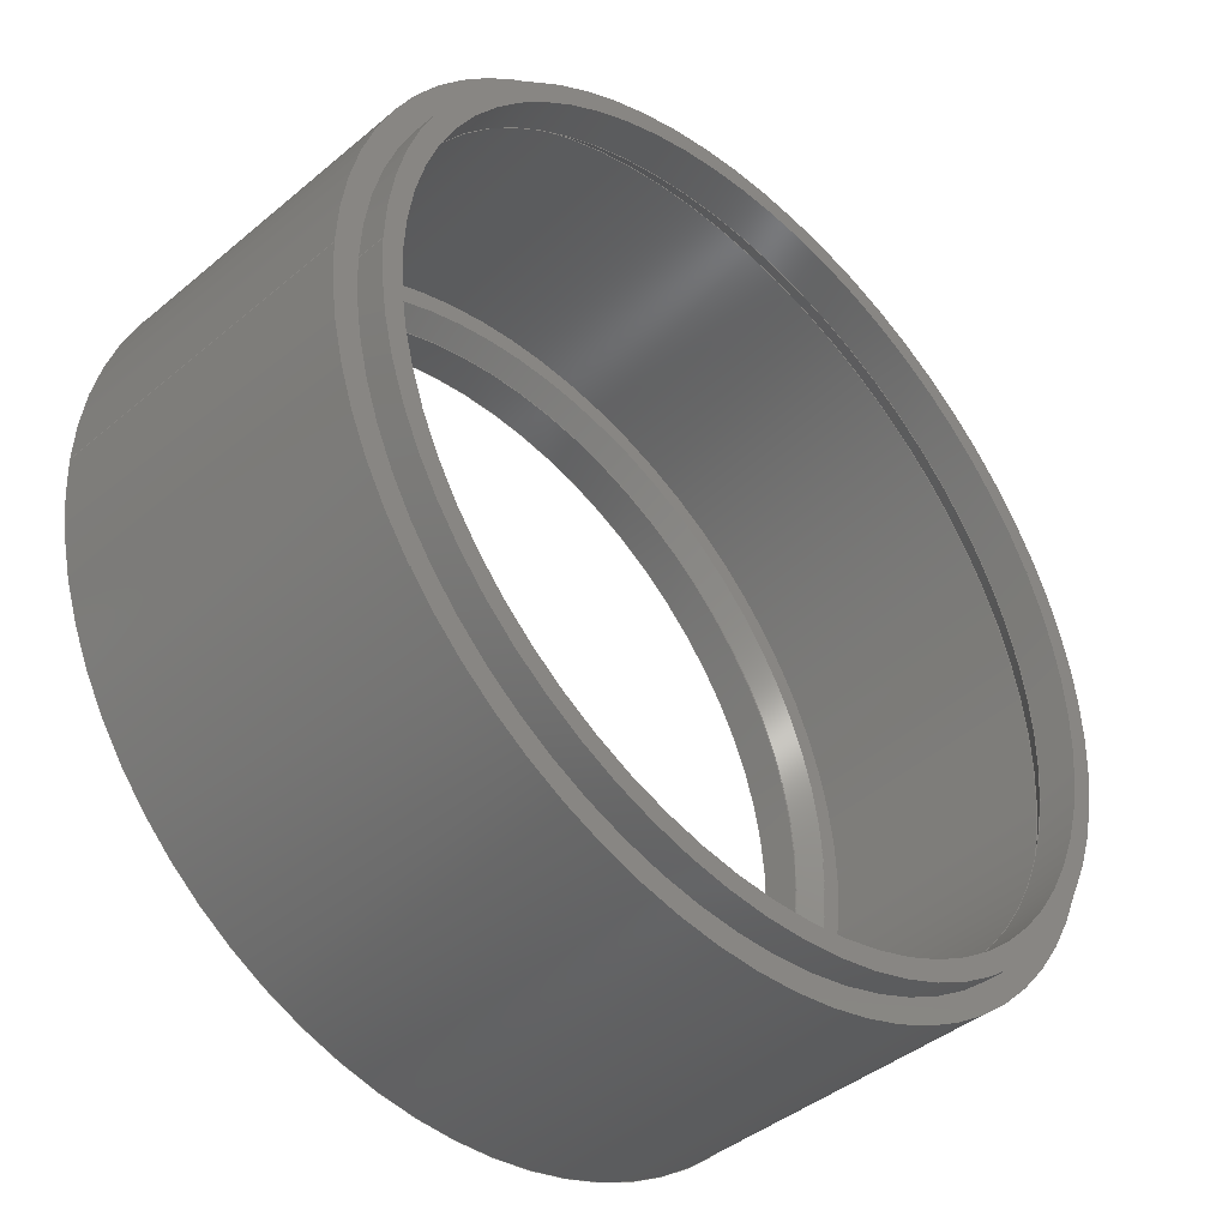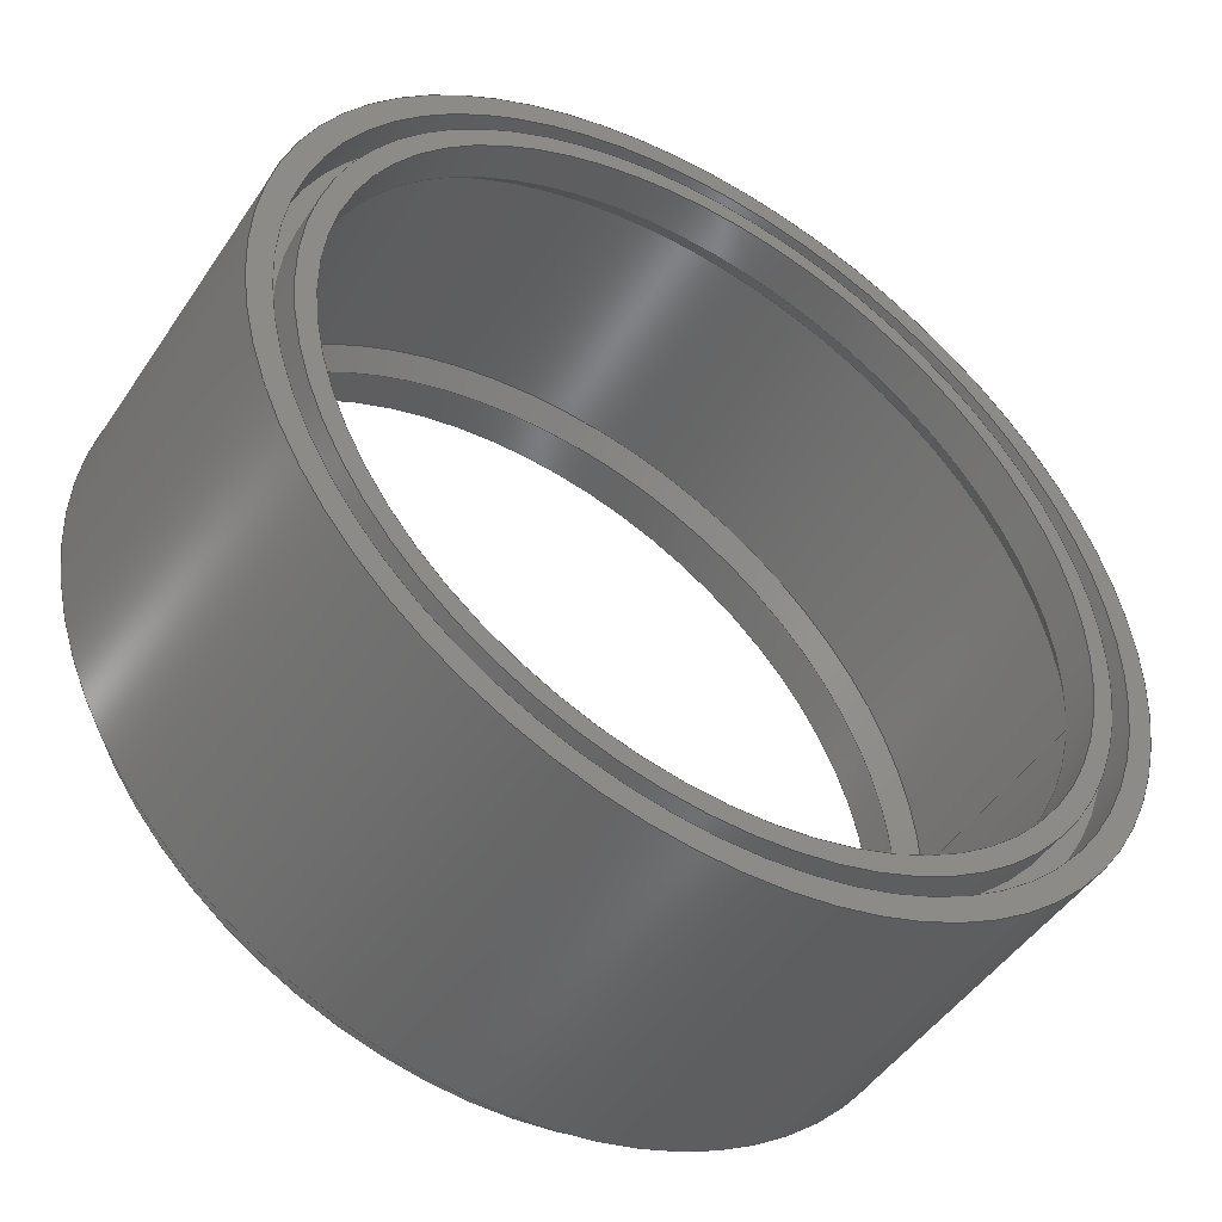
<metadata>
{"format":"step","ext":"step","renderer":"f3d","projection":"perspective","resolution":1024,"background":"white","views":[{"elev":-41.9,"azim":-44.9,"up":"+Y"},{"elev":-47.8,"azim":147.7,"up":"+Y"}]}
</metadata>
<code>
ISO-10303-21;
DATA;
#1=MECHANICAL_DESIGN_GEOMETRIC_PRESENTATION_REPRESENTATION('',(#4),#391);
#2=SHAPE_REPRESENTATION_RELATIONSHIP('SRR','None',#398,#3);
#3=ADVANCED_BREP_SHAPE_REPRESENTATION('',(#5),#390);
#4=STYLED_ITEM('',(#407),#5);
#5=MANIFOLD_SOLID_BREP('chamber body',#209);
#6=FACE_BOUND('',#46,.T.);
#7=FACE_BOUND('',#50,.T.);
#8=FACE_BOUND('',#54,.T.);
#9=FACE_BOUND('',#56,.T.);
#10=FACE_BOUND('',#59,.T.);
#11=FACE_BOUND('',#63,.T.);
#12=FACE_BOUND('',#65,.T.);
#13=PLANE('',#228);
#14=PLANE('',#235);
#15=PLANE('',#243);
#16=PLANE('',#244);
#17=PLANE('',#249);
#18=PLANE('',#253);
#19=PLANE('',#254);
#20=CYLINDRICAL_SURFACE('',#226,41.88);
#21=CYLINDRICAL_SURFACE('',#233,39.85);
#22=CYLINDRICAL_SURFACE('',#237,41.88);
#23=CYLINDRICAL_SURFACE('',#240,43.83);
#24=CYLINDRICAL_SURFACE('',#246,43.83);
#25=CYLINDRICAL_SURFACE('',#250,43.83);
#26=CYLINDRICAL_SURFACE('',#251,46.25);
#27=FACE_OUTER_BOUND('',#43,.T.);
#28=FACE_OUTER_BOUND('',#44,.T.);
#29=FACE_OUTER_BOUND('',#45,.T.);
#30=FACE_OUTER_BOUND('',#47,.T.);
#31=FACE_OUTER_BOUND('',#48,.T.);
#32=FACE_OUTER_BOUND('',#49,.T.);
#33=FACE_OUTER_BOUND('',#51,.T.);
#34=FACE_OUTER_BOUND('',#52,.T.);
#35=FACE_OUTER_BOUND('',#53,.T.);
#36=FACE_OUTER_BOUND('',#55,.T.);
#37=FACE_OUTER_BOUND('',#57,.T.);
#38=FACE_OUTER_BOUND('',#58,.T.);
#39=FACE_OUTER_BOUND('',#60,.T.);
#40=FACE_OUTER_BOUND('',#61,.T.);
#41=FACE_OUTER_BOUND('',#62,.T.);
#42=FACE_OUTER_BOUND('',#64,.T.);
#43=EDGE_LOOP('',(#141,#142,#143,#144));
#44=EDGE_LOOP('',(#145,#146,#147,#148));
#45=EDGE_LOOP('',(#149));
#46=EDGE_LOOP('',(#150));
#47=EDGE_LOOP('',(#151,#152,#153,#154));
#48=EDGE_LOOP('',(#155,#156,#157,#158));
#49=EDGE_LOOP('',(#159));
#50=EDGE_LOOP('',(#160));
#51=EDGE_LOOP('',(#161,#162,#163,#164));
#52=EDGE_LOOP('',(#165,#166,#167,#168));
#53=EDGE_LOOP('',(#169));
#54=EDGE_LOOP('',(#170));
#55=EDGE_LOOP('',(#171));
#56=EDGE_LOOP('',(#172));
#57=EDGE_LOOP('',(#173,#174,#175,#176));
#58=EDGE_LOOP('',(#177));
#59=EDGE_LOOP('',(#178));
#60=EDGE_LOOP('',(#179,#180,#181,#182));
#61=EDGE_LOOP('',(#183,#184,#185,#186));
#62=EDGE_LOOP('',(#187));
#63=EDGE_LOOP('',(#188));
#64=EDGE_LOOP('',(#189));
#65=EDGE_LOOP('',(#190));
#66=LINE('',#335,#75);
#67=LINE('',#340,#76);
#68=LINE('',#348,#77);
#69=LINE('',#352,#78);
#70=LINE('',#361,#79);
#71=LINE('',#367,#80);
#72=LINE('',#377,#81);
#73=LINE('',#381,#82);
#74=LINE('',#385,#83);
#75=VECTOR('',#261,42.83);
#76=VECTOR('',#268,41.88);
#77=VECTOR('',#277,40.85);
#78=VECTOR('',#282,39.85);
#79=VECTOR('',#293,41.88);
#80=VECTOR('',#300,43.83);
#81=VECTOR('',#313,43.83);
#82=VECTOR('',#320,43.83);
#83=VECTOR('',#325,46.25);
#84=CIRCLE('',#224,41.88);
#85=CIRCLE('',#225,43.77);
#86=CIRCLE('',#227,41.88);
#87=CIRCLE('',#229,43.83);
#88=CIRCLE('',#231,41.85);
#89=CIRCLE('',#232,39.85);
#90=CIRCLE('',#234,39.85);
#91=CIRCLE('',#236,43.83);
#92=CIRCLE('',#238,41.88);
#93=CIRCLE('',#239,41.88);
#94=CIRCLE('',#241,43.83);
#95=CIRCLE('',#242,43.83);
#96=CIRCLE('',#245,46.25);
#97=CIRCLE('',#247,43.83);
#98=CIRCLE('',#248,43.83);
#99=CIRCLE('',#252,46.25);
#100=VERTEX_POINT('',#332);
#101=VERTEX_POINT('',#334);
#102=VERTEX_POINT('',#338);
#103=VERTEX_POINT('',#342);
#104=VERTEX_POINT('',#345);
#105=VERTEX_POINT('',#347);
#106=VERTEX_POINT('',#351);
#107=VERTEX_POINT('',#355);
#108=VERTEX_POINT('',#358);
#109=VERTEX_POINT('',#360);
#110=VERTEX_POINT('',#364);
#111=VERTEX_POINT('',#366);
#112=VERTEX_POINT('',#371);
#113=VERTEX_POINT('',#374);
#114=VERTEX_POINT('',#376);
#115=VERTEX_POINT('',#383);
#116=EDGE_CURVE('',#100,#100,#84,.T.);
#117=EDGE_CURVE('',#100,#101,#66,.T.);
#118=EDGE_CURVE('',#101,#101,#85,.T.);
#119=EDGE_CURVE('',#102,#102,#86,.T.);
#120=EDGE_CURVE('',#102,#100,#67,.T.);
#121=EDGE_CURVE('',#103,#103,#87,.T.);
#122=EDGE_CURVE('',#104,#104,#88,.T.);
#123=EDGE_CURVE('',#104,#105,#68,.T.);
#124=EDGE_CURVE('',#105,#105,#89,.T.);
#125=EDGE_CURVE('',#105,#106,#69,.T.);
#126=EDGE_CURVE('',#106,#106,#90,.T.);
#127=EDGE_CURVE('',#107,#107,#91,.T.);
#128=EDGE_CURVE('',#108,#108,#92,.T.);
#129=EDGE_CURVE('',#108,#109,#70,.T.);
#130=EDGE_CURVE('',#109,#109,#93,.T.);
#131=EDGE_CURVE('',#110,#110,#94,.T.);
#132=EDGE_CURVE('',#110,#111,#71,.T.);
#133=EDGE_CURVE('',#111,#111,#95,.T.);
#134=EDGE_CURVE('',#112,#112,#96,.T.);
#135=EDGE_CURVE('',#113,#113,#97,.T.);
#136=EDGE_CURVE('',#113,#114,#72,.T.);
#137=EDGE_CURVE('',#114,#114,#98,.T.);
#138=EDGE_CURVE('',#103,#107,#73,.T.);
#139=EDGE_CURVE('',#115,#115,#99,.T.);
#140=EDGE_CURVE('',#115,#112,#74,.T.);
#141=ORIENTED_EDGE('',*,*,#116,.T.);
#142=ORIENTED_EDGE('',*,*,#117,.T.);
#143=ORIENTED_EDGE('',*,*,#118,.T.);
#144=ORIENTED_EDGE('',*,*,#117,.F.);
#145=ORIENTED_EDGE('',*,*,#119,.F.);
#146=ORIENTED_EDGE('',*,*,#120,.T.);
#147=ORIENTED_EDGE('',*,*,#116,.F.);
#148=ORIENTED_EDGE('',*,*,#120,.F.);
#149=ORIENTED_EDGE('',*,*,#121,.F.);
#150=ORIENTED_EDGE('',*,*,#118,.F.);
#151=ORIENTED_EDGE('',*,*,#122,.T.);
#152=ORIENTED_EDGE('',*,*,#123,.T.);
#153=ORIENTED_EDGE('',*,*,#124,.T.);
#154=ORIENTED_EDGE('',*,*,#123,.F.);
#155=ORIENTED_EDGE('',*,*,#124,.F.);
#156=ORIENTED_EDGE('',*,*,#125,.T.);
#157=ORIENTED_EDGE('',*,*,#126,.T.);
#158=ORIENTED_EDGE('',*,*,#125,.F.);
#159=ORIENTED_EDGE('',*,*,#127,.F.);
#160=ORIENTED_EDGE('',*,*,#122,.F.);
#161=ORIENTED_EDGE('',*,*,#128,.F.);
#162=ORIENTED_EDGE('',*,*,#129,.T.);
#163=ORIENTED_EDGE('',*,*,#130,.T.);
#164=ORIENTED_EDGE('',*,*,#129,.F.);
#165=ORIENTED_EDGE('',*,*,#131,.F.);
#166=ORIENTED_EDGE('',*,*,#132,.T.);
#167=ORIENTED_EDGE('',*,*,#133,.T.);
#168=ORIENTED_EDGE('',*,*,#132,.F.);
#169=ORIENTED_EDGE('',*,*,#133,.F.);
#170=ORIENTED_EDGE('',*,*,#130,.F.);
#171=ORIENTED_EDGE('',*,*,#134,.F.);
#172=ORIENTED_EDGE('',*,*,#131,.T.);
#173=ORIENTED_EDGE('',*,*,#135,.F.);
#174=ORIENTED_EDGE('',*,*,#136,.T.);
#175=ORIENTED_EDGE('',*,*,#137,.F.);
#176=ORIENTED_EDGE('',*,*,#136,.F.);
#177=ORIENTED_EDGE('',*,*,#135,.T.);
#178=ORIENTED_EDGE('',*,*,#119,.T.);
#179=ORIENTED_EDGE('',*,*,#121,.T.);
#180=ORIENTED_EDGE('',*,*,#138,.T.);
#181=ORIENTED_EDGE('',*,*,#127,.T.);
#182=ORIENTED_EDGE('',*,*,#138,.F.);
#183=ORIENTED_EDGE('',*,*,#139,.F.);
#184=ORIENTED_EDGE('',*,*,#140,.T.);
#185=ORIENTED_EDGE('',*,*,#134,.T.);
#186=ORIENTED_EDGE('',*,*,#140,.F.);
#187=ORIENTED_EDGE('',*,*,#139,.T.);
#188=ORIENTED_EDGE('',*,*,#137,.T.);
#189=ORIENTED_EDGE('',*,*,#128,.T.);
#190=ORIENTED_EDGE('',*,*,#126,.F.);
#191=CONICAL_SURFACE('',#223,42.83,0.7854);
#192=CONICAL_SURFACE('',#230,40.85,0.7854);
#193=ADVANCED_FACE('',(#27),#191,.F.);
#194=ADVANCED_FACE('',(#28),#20,.F.);
#195=ADVANCED_FACE('',(#29,#6),#13,.F.);
#196=ADVANCED_FACE('',(#30),#192,.F.);
#197=ADVANCED_FACE('',(#31),#21,.F.);
#198=ADVANCED_FACE('',(#32,#7),#14,.T.);
#199=ADVANCED_FACE('',(#33),#22,.T.);
#200=ADVANCED_FACE('',(#34),#23,.F.);
#201=ADVANCED_FACE('',(#35,#8),#15,.F.);
#202=ADVANCED_FACE('',(#36,#9),#16,.F.);
#203=ADVANCED_FACE('',(#37),#24,.T.);
#204=ADVANCED_FACE('',(#38,#10),#17,.T.);
#205=ADVANCED_FACE('',(#39),#25,.F.);
#206=ADVANCED_FACE('',(#40),#26,.T.);
#207=ADVANCED_FACE('',(#41,#11),#18,.T.);
#208=ADVANCED_FACE('',(#42,#12),#19,.F.);
#209=CLOSED_SHELL('',(#193,#194,#195,#196,#197,#198,#199,#200,#201,#202,
#203,#204,#205,#206,#207,#208));
#210=DERIVED_UNIT_ELEMENT(#212,1);
#211=DERIVED_UNIT_ELEMENT(#393,-3);
#212=(
MASS_UNIT()
NAMED_UNIT(*)
SI_UNIT(.KILO.,.GRAM.)
);
#213=DERIVED_UNIT((#210,#211));
#214=MEASURE_REPRESENTATION_ITEM('density measure',
POSITIVE_RATIO_MEASURE(7850),#213);
#215=PROPERTY_DEFINITION_REPRESENTATION(#220,#217);
#216=PROPERTY_DEFINITION_REPRESENTATION(#221,#218);
#217=REPRESENTATION('material name',(#219),#390);
#218=REPRESENTATION('density',(#214),#390);
#219=DESCRIPTIVE_REPRESENTATION_ITEM('Steel','Steel');
#220=PROPERTY_DEFINITION('material property','material name',#400);
#221=PROPERTY_DEFINITION('material property','density of part',#400);
#222=AXIS2_PLACEMENT_3D('',#330,#255,#256);
#223=AXIS2_PLACEMENT_3D('',#331,#257,#258);
#224=AXIS2_PLACEMENT_3D('',#333,#259,#260);
#225=AXIS2_PLACEMENT_3D('',#336,#262,#263);
#226=AXIS2_PLACEMENT_3D('',#337,#264,#265);
#227=AXIS2_PLACEMENT_3D('',#339,#266,#267);
#228=AXIS2_PLACEMENT_3D('',#341,#269,#270);
#229=AXIS2_PLACEMENT_3D('',#343,#271,#272);
#230=AXIS2_PLACEMENT_3D('',#344,#273,#274);
#231=AXIS2_PLACEMENT_3D('',#346,#275,#276);
#232=AXIS2_PLACEMENT_3D('',#349,#278,#279);
#233=AXIS2_PLACEMENT_3D('',#350,#280,#281);
#234=AXIS2_PLACEMENT_3D('',#353,#283,#284);
#235=AXIS2_PLACEMENT_3D('',#354,#285,#286);
#236=AXIS2_PLACEMENT_3D('',#356,#287,#288);
#237=AXIS2_PLACEMENT_3D('',#357,#289,#290);
#238=AXIS2_PLACEMENT_3D('',#359,#291,#292);
#239=AXIS2_PLACEMENT_3D('',#362,#294,#295);
#240=AXIS2_PLACEMENT_3D('',#363,#296,#297);
#241=AXIS2_PLACEMENT_3D('',#365,#298,#299);
#242=AXIS2_PLACEMENT_3D('',#368,#301,#302);
#243=AXIS2_PLACEMENT_3D('',#369,#303,#304);
#244=AXIS2_PLACEMENT_3D('',#370,#305,#306);
#245=AXIS2_PLACEMENT_3D('',#372,#307,#308);
#246=AXIS2_PLACEMENT_3D('',#373,#309,#310);
#247=AXIS2_PLACEMENT_3D('',#375,#311,#312);
#248=AXIS2_PLACEMENT_3D('',#378,#314,#315);
#249=AXIS2_PLACEMENT_3D('',#379,#316,#317);
#250=AXIS2_PLACEMENT_3D('',#380,#318,#319);
#251=AXIS2_PLACEMENT_3D('',#382,#321,#322);
#252=AXIS2_PLACEMENT_3D('',#384,#323,#324);
#253=AXIS2_PLACEMENT_3D('',#386,#326,#327);
#254=AXIS2_PLACEMENT_3D('',#387,#328,#329);
#255=DIRECTION('axis',(0,0,1));
#256=DIRECTION('refdir',(1,0,0));
#257=DIRECTION('center_axis',(0,0,-1));
#258=DIRECTION('ref_axis',(1,0,0));
#259=DIRECTION('center_axis',(0,0,1));
#260=DIRECTION('ref_axis',(1,0,0));
#261=DIRECTION('',(-0.7071,-8.66e-17,-0.7071));
#262=DIRECTION('center_axis',(0,0,-1));
#263=DIRECTION('ref_axis',(1,0,0));
#264=DIRECTION('center_axis',(0,0,1));
#265=DIRECTION('ref_axis',(1,0,0));
#266=DIRECTION('center_axis',(0,0,-1));
#267=DIRECTION('ref_axis',(1,0,0));
#268=DIRECTION('',(0,0,-1));
#269=DIRECTION('center_axis',(0,0,1));
#270=DIRECTION('ref_axis',(1,0,0));
#271=DIRECTION('center_axis',(0,0,1));
#272=DIRECTION('ref_axis',(1,0,0));
#273=DIRECTION('center_axis',(0,0,1));
#274=DIRECTION('ref_axis',(1,0,0));
#275=DIRECTION('center_axis',(0,0,1));
#276=DIRECTION('ref_axis',(1,0,0));
#277=DIRECTION('',(0.7071,8.66e-17,-0.7071));
#278=DIRECTION('center_axis',(0,0,-1));
#279=DIRECTION('ref_axis',(1,0,0));
#280=DIRECTION('center_axis',(0,0,1));
#281=DIRECTION('ref_axis',(1,0,0));
#282=DIRECTION('',(0,0,-1));
#283=DIRECTION('center_axis',(0,0,-1));
#284=DIRECTION('ref_axis',(1,0,0));
#285=DIRECTION('center_axis',(0,0,1));
#286=DIRECTION('ref_axis',(1,0,0));
#287=DIRECTION('center_axis',(0,0,-1));
#288=DIRECTION('ref_axis',(1,0,0));
#289=DIRECTION('center_axis',(0,0,1));
#290=DIRECTION('ref_axis',(1,0,0));
#291=DIRECTION('center_axis',(0,0,-1));
#292=DIRECTION('ref_axis',(1,0,0));
#293=DIRECTION('',(0,0,1));
#294=DIRECTION('center_axis',(0,0,-1));
#295=DIRECTION('ref_axis',(1,0,0));
#296=DIRECTION('center_axis',(0,0,1));
#297=DIRECTION('ref_axis',(1,0,0));
#298=DIRECTION('center_axis',(0,0,1));
#299=DIRECTION('ref_axis',(1,0,0));
#300=DIRECTION('',(0,0,1));
#301=DIRECTION('center_axis',(0,0,1));
#302=DIRECTION('ref_axis',(1,0,0));
#303=DIRECTION('center_axis',(0,0,1));
#304=DIRECTION('ref_axis',(1,0,0));
#305=DIRECTION('center_axis',(0,0,1));
#306=DIRECTION('ref_axis',(1,0,0));
#307=DIRECTION('center_axis',(0,0,1));
#308=DIRECTION('ref_axis',(1,0,0));
#309=DIRECTION('center_axis',(0,0,1));
#310=DIRECTION('ref_axis',(1,0,0));
#311=DIRECTION('center_axis',(0,0,1));
#312=DIRECTION('ref_axis',(1,0,0));
#313=DIRECTION('',(0,0,-1));
#314=DIRECTION('center_axis',(0,0,-1));
#315=DIRECTION('ref_axis',(1,0,0));
#316=DIRECTION('center_axis',(0,0,1));
#317=DIRECTION('ref_axis',(1,0,0));
#318=DIRECTION('center_axis',(0,0,1));
#319=DIRECTION('ref_axis',(1,0,0));
#320=DIRECTION('',(0,0,-1));
#321=DIRECTION('center_axis',(0,0,1));
#322=DIRECTION('ref_axis',(1,0,0));
#323=DIRECTION('center_axis',(0,0,1));
#324=DIRECTION('ref_axis',(1,0,0));
#325=DIRECTION('',(0,0,-1));
#326=DIRECTION('center_axis',(0,0,1));
#327=DIRECTION('ref_axis',(1,0,0));
#328=DIRECTION('center_axis',(0,0,1));
#329=DIRECTION('ref_axis',(1,0,0));
#330=CARTESIAN_POINT('',(0,0,0));
#331=CARTESIAN_POINT('Origin',(0,0,31.95));
#332=CARTESIAN_POINT('',(-41.88,-5.128e-15,32.9));
#333=CARTESIAN_POINT('Origin',(0,0,32.9));
#334=CARTESIAN_POINT('',(-43.77,5.361e-15,31));
#335=CARTESIAN_POINT('',(-42.83,-5.245e-15,31.95));
#336=CARTESIAN_POINT('Origin',(0,0,31));
#337=CARTESIAN_POINT('Origin',(0,0,31));
#338=CARTESIAN_POINT('',(-41.88,-5.128e-15,37));
#339=CARTESIAN_POINT('Origin',(0,0,37));
#340=CARTESIAN_POINT('',(-41.88,-5.128e-15,31));
#341=CARTESIAN_POINT('Origin',(0,0,31));
#342=CARTESIAN_POINT('',(-43.83,-5.367e-15,31));
#343=CARTESIAN_POINT('Origin',(0,0,31));
#344=CARTESIAN_POINT('Origin',(0,0,5));
#345=CARTESIAN_POINT('',(-41.85,-5.125e-15,6));
#346=CARTESIAN_POINT('Origin',(0,0,6));
#347=CARTESIAN_POINT('',(-39.85,4.88e-15,4));
#348=CARTESIAN_POINT('',(-40.85,-5.003e-15,5));
#349=CARTESIAN_POINT('Origin',(0,0,4));
#350=CARTESIAN_POINT('Origin',(0,0,0));
#351=CARTESIAN_POINT('',(-39.85,-4.88e-15,0));
#352=CARTESIAN_POINT('',(-39.85,-4.88e-15,0));
#353=CARTESIAN_POINT('Origin',(0,0,0));
#354=CARTESIAN_POINT('Origin',(0,0,6));
#355=CARTESIAN_POINT('',(-43.83,-5.367e-15,6));
#356=CARTESIAN_POINT('Origin',(0,0,6));
#357=CARTESIAN_POINT('Origin',(0,0,0));
#358=CARTESIAN_POINT('',(-41.88,-5.128e-15,0));
#359=CARTESIAN_POINT('Origin',(0,0,0));
#360=CARTESIAN_POINT('',(-41.88,-5.128e-15,4));
#361=CARTESIAN_POINT('',(-41.88,-5.128e-15,0));
#362=CARTESIAN_POINT('Origin',(0,0,4));
#363=CARTESIAN_POINT('Origin',(0,0,0));
#364=CARTESIAN_POINT('',(-43.83,-5.367e-15,0));
#365=CARTESIAN_POINT('Origin',(0,0,0));
#366=CARTESIAN_POINT('',(-43.83,-5.367e-15,4));
#367=CARTESIAN_POINT('',(-43.83,-5.367e-15,0));
#368=CARTESIAN_POINT('Origin',(0,0,4));
#369=CARTESIAN_POINT('Origin',(0,0,4));
#370=CARTESIAN_POINT('Origin',(0,0,0));
#371=CARTESIAN_POINT('',(-46.25,-5.664e-15,0));
#372=CARTESIAN_POINT('Origin',(0,0,0));
#373=CARTESIAN_POINT('Origin',(0,0,31));
#374=CARTESIAN_POINT('',(-43.83,-5.367e-15,37));
#375=CARTESIAN_POINT('Origin',(0,0,37));
#376=CARTESIAN_POINT('',(-43.83,-5.367e-15,34));
#377=CARTESIAN_POINT('',(-43.83,-5.367e-15,31));
#378=CARTESIAN_POINT('Origin',(0,0,34));
#379=CARTESIAN_POINT('Origin',(0,0,37));
#380=CARTESIAN_POINT('Origin',(0,0,0));
#381=CARTESIAN_POINT('',(-43.83,-5.367e-15,0));
#382=CARTESIAN_POINT('Origin',(0,0,0));
#383=CARTESIAN_POINT('',(-46.25,-5.664e-15,34));
#384=CARTESIAN_POINT('Origin',(0,0,34));
#385=CARTESIAN_POINT('',(-46.25,-5.664e-15,0));
#386=CARTESIAN_POINT('Origin',(0,0,34));
#387=CARTESIAN_POINT('Origin',(0,0,0));
#388=UNCERTAINTY_MEASURE_WITH_UNIT(LENGTH_MEASURE(0.01),#392,
'DISTANCE_ACCURACY_VALUE',
'Maximum model space distance between geometric entities at asserted c
onnectivities');
#389=UNCERTAINTY_MEASURE_WITH_UNIT(LENGTH_MEASURE(0.01),#392,
'DISTANCE_ACCURACY_VALUE',
'Maximum model space distance between geometric entities at asserted c
onnectivities');
#390=(
GEOMETRIC_REPRESENTATION_CONTEXT(3)
GLOBAL_UNCERTAINTY_ASSIGNED_CONTEXT((#388))
GLOBAL_UNIT_ASSIGNED_CONTEXT((#392,#394,#395))
REPRESENTATION_CONTEXT('','3D')
);
#391=(
GEOMETRIC_REPRESENTATION_CONTEXT(3)
GLOBAL_UNCERTAINTY_ASSIGNED_CONTEXT((#389))
GLOBAL_UNIT_ASSIGNED_CONTEXT((#392,#394,#395))
REPRESENTATION_CONTEXT('','3D')
);
#392=(
LENGTH_UNIT()
NAMED_UNIT(*)
SI_UNIT(.MILLI.,.METRE.)
);
#393=(
LENGTH_UNIT()
NAMED_UNIT(*)
SI_UNIT($,.METRE.)
);
#394=(
NAMED_UNIT(*)
PLANE_ANGLE_UNIT()
SI_UNIT($,.RADIAN.)
);
#395=(
NAMED_UNIT(*)
SI_UNIT($,.STERADIAN.)
SOLID_ANGLE_UNIT()
);
#396=SHAPE_DEFINITION_REPRESENTATION(#397,#398);
#397=PRODUCT_DEFINITION_SHAPE('',$,#400);
#398=SHAPE_REPRESENTATION('',(#222),#390);
#399=PRODUCT_DEFINITION_CONTEXT('part definition',#404,'design');
#400=PRODUCT_DEFINITION('(Unsaved)','(Unsaved)',#401,#399);
#401=PRODUCT_DEFINITION_FORMATION('',$,#406);
#402=PRODUCT_RELATED_PRODUCT_CATEGORY('(Unsaved)','(Unsaved)',(#406));
#403=APPLICATION_PROTOCOL_DEFINITION('international standard',
'ap242_managed_model_based_3d_engineering',2011,#404);
#404=APPLICATION_CONTEXT('Managed model based 3d engineering');
#405=PRODUCT_CONTEXT('part definition',#404,'mechanical');
#406=PRODUCT('(Unsaved)','(Unsaved)',$,(#405));
#407=PRESENTATION_STYLE_ASSIGNMENT((#408));
#408=SURFACE_STYLE_USAGE(.BOTH.,#409);
#409=SURFACE_SIDE_STYLE('',(#410));
#410=SURFACE_STYLE_FILL_AREA(#411);
#411=FILL_AREA_STYLE('Steel - Satin',(#412));
#412=FILL_AREA_STYLE_COLOUR('Steel - Satin',#413);
#413=COLOUR_RGB('Steel - Satin',0.6275,0.6275,0.6275);
ENDSEC;
END-ISO-10303-21;

</code>
